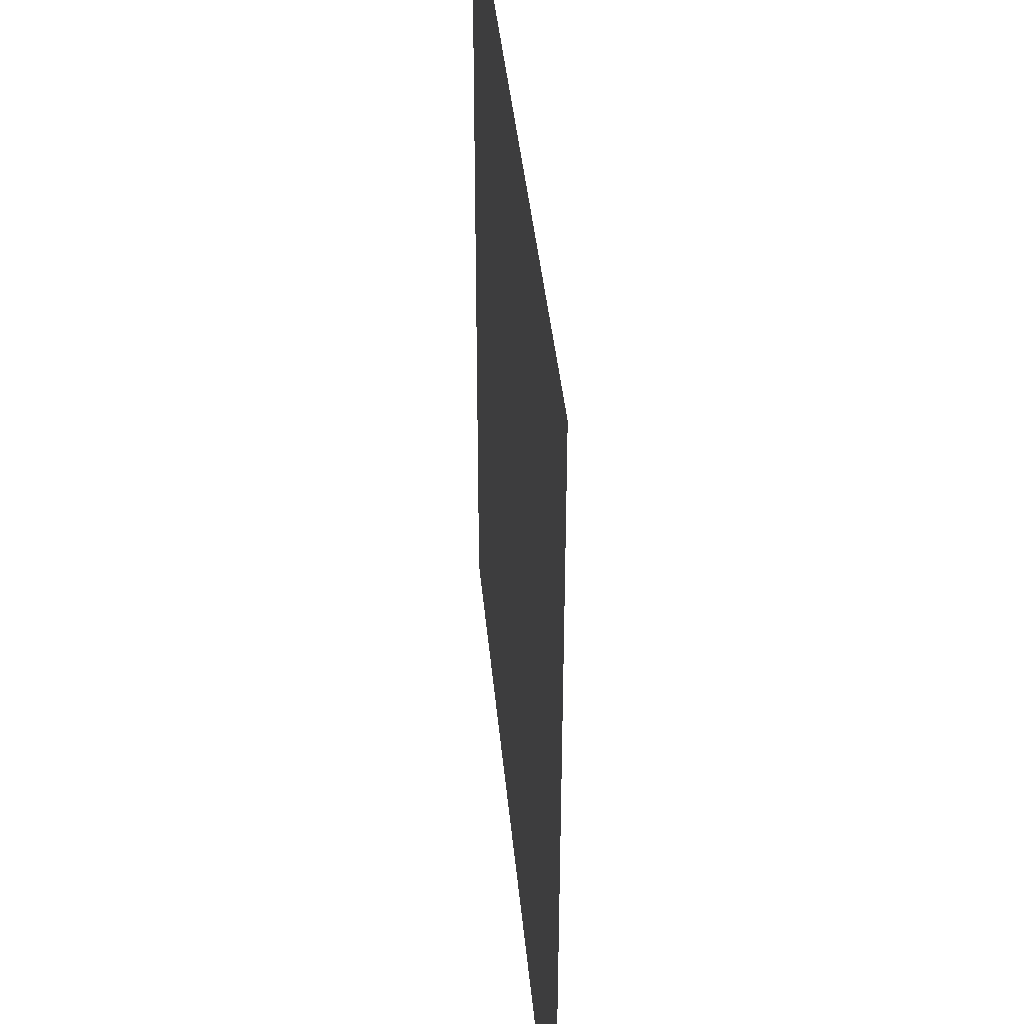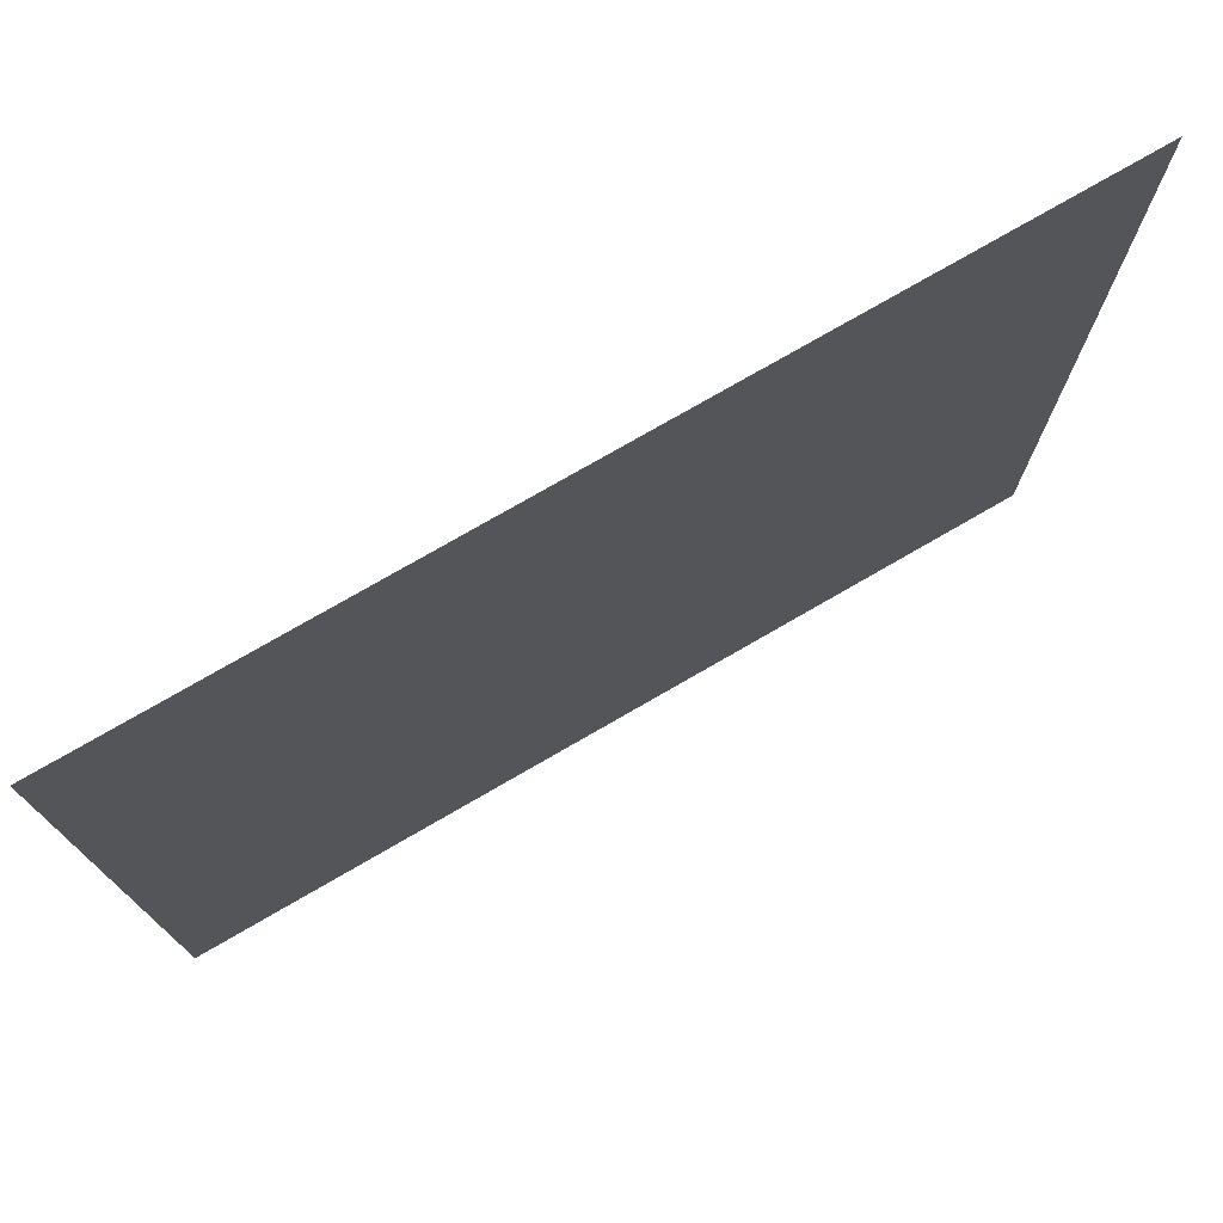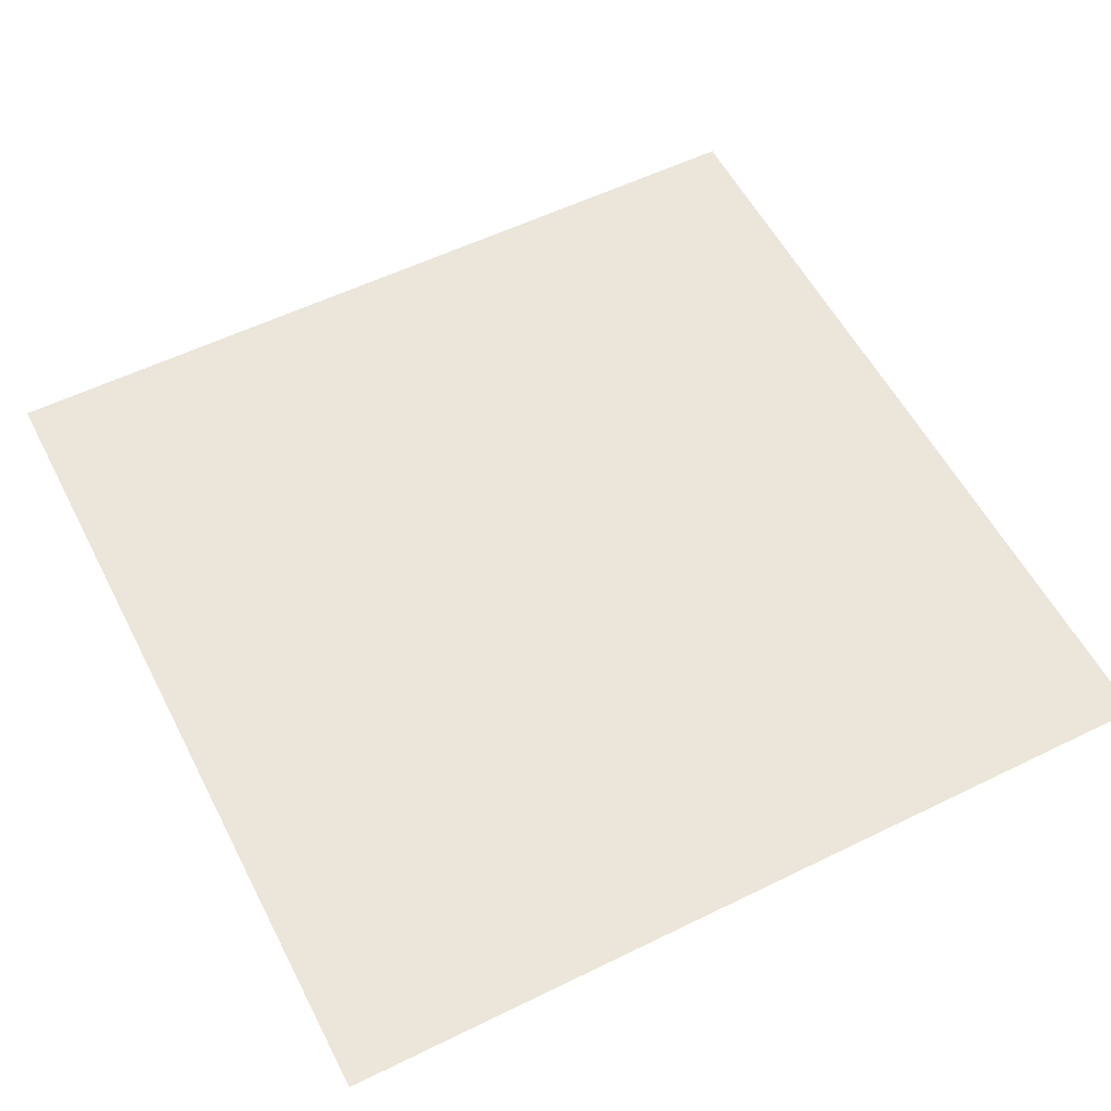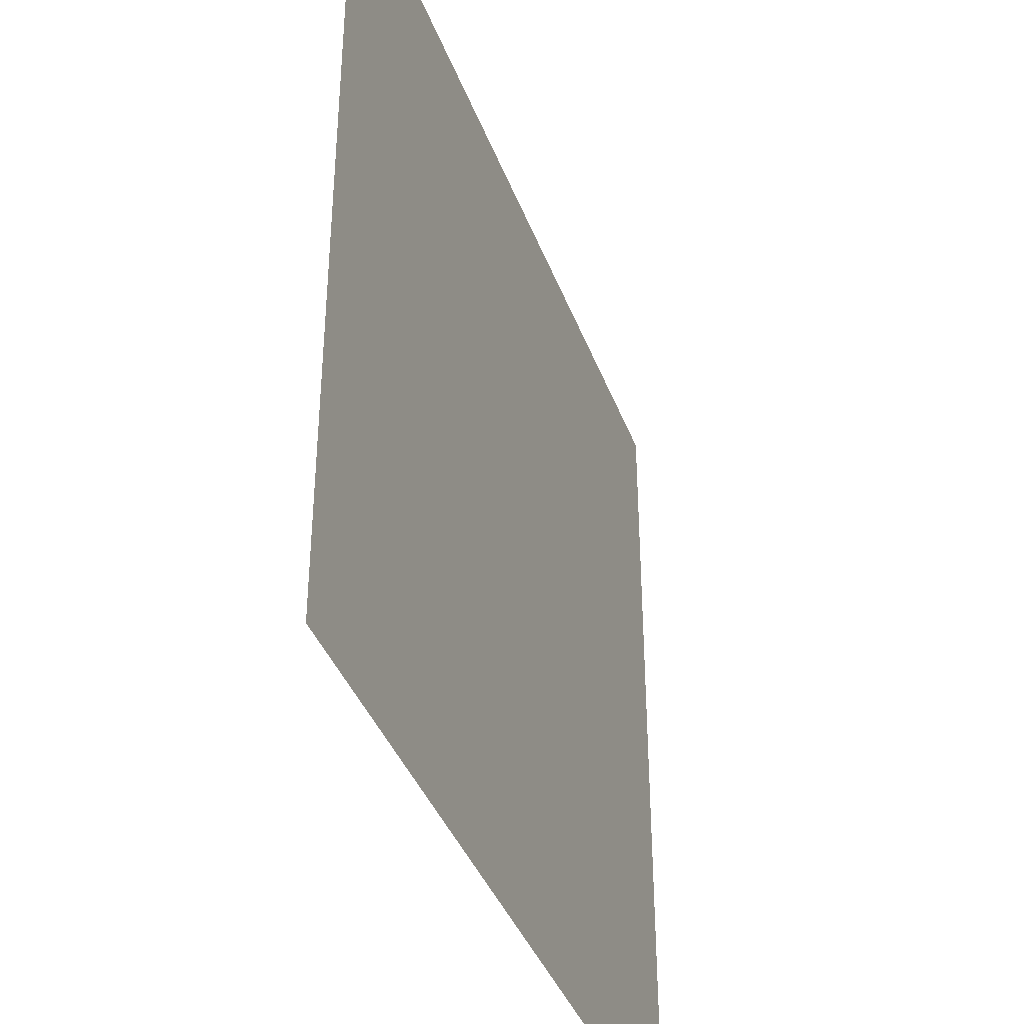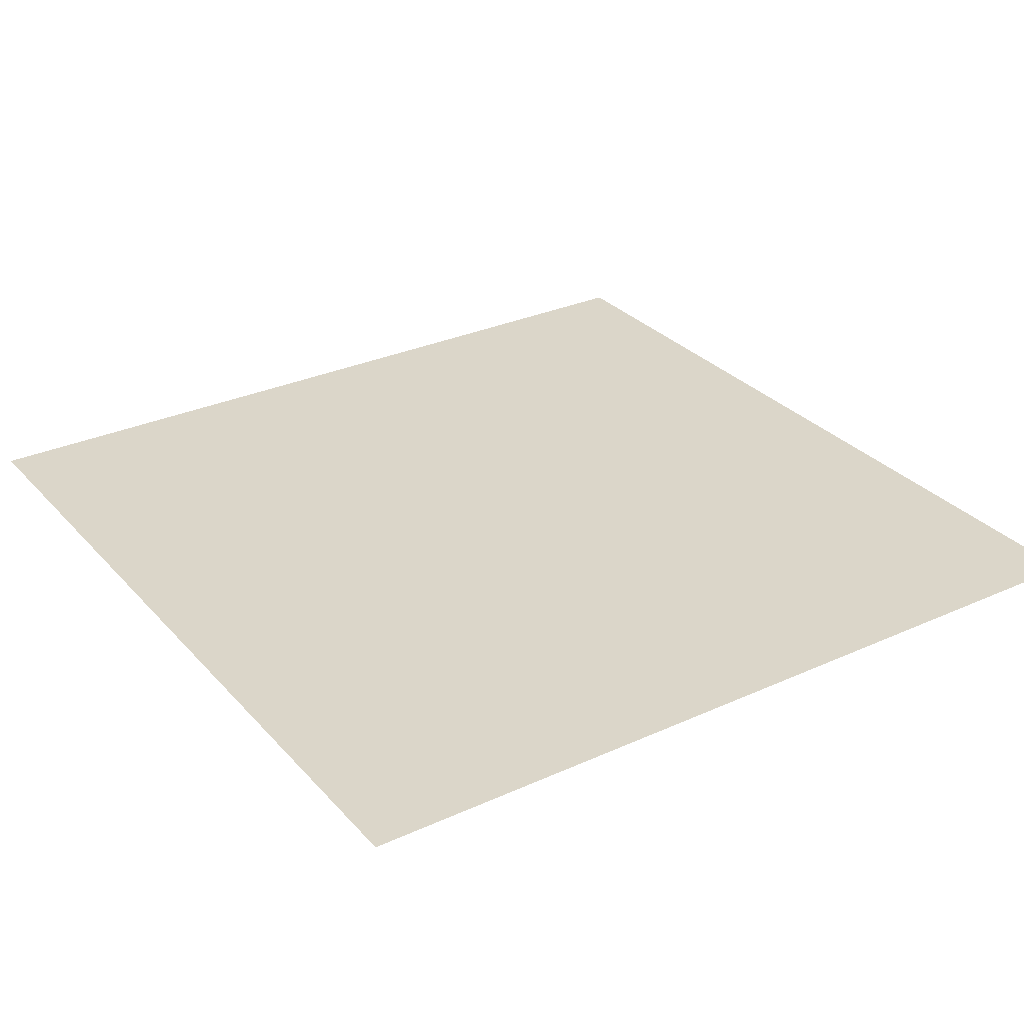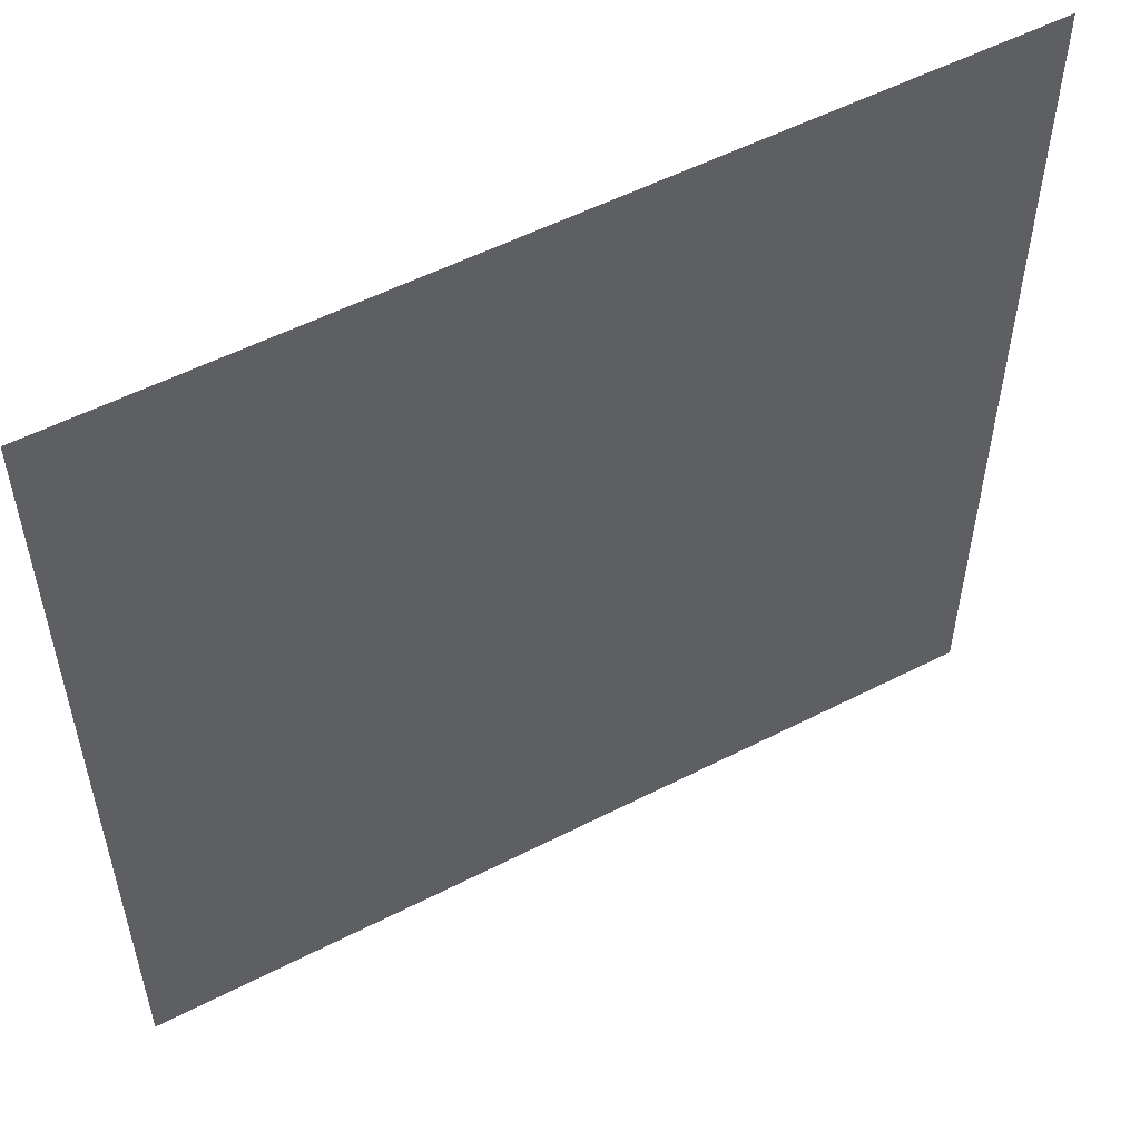
<metadata>
{"format":"obj","ext":"obj","renderer":"f3d","projection":"perspective","resolution":1024,"background":"white","views":[{"elev":39.2,"azim":-95.1,"up":"+Y"},{"elev":76.4,"azim":-30.0,"up":"+Y"},{"elev":56.4,"azim":-27.1,"up":"+Z"},{"elev":-39.2,"azim":-70.6,"up":"+Y"},{"elev":30.0,"azim":-123.5,"up":"+Z"},{"elev":54.6,"azim":-28.5,"up":"+Y"}]}
</metadata>
<code>
o bigframe3_pic_Plane.009
v -1.338 5.048 -9.974
v -1.338 2.269 -9.974
v 1.441 5.048 -9.974
v 1.441 2.269 -9.974
f 2 3 1
f 2 4 3

</code>
